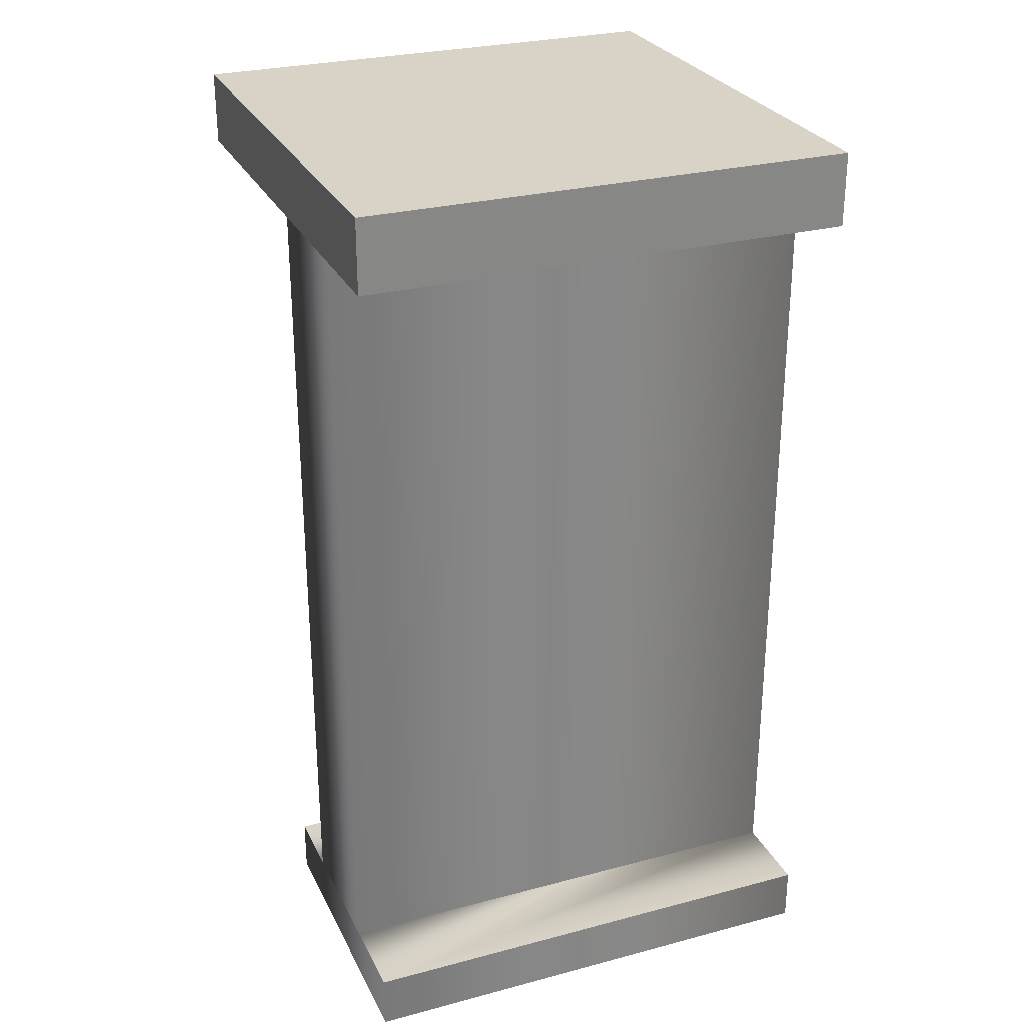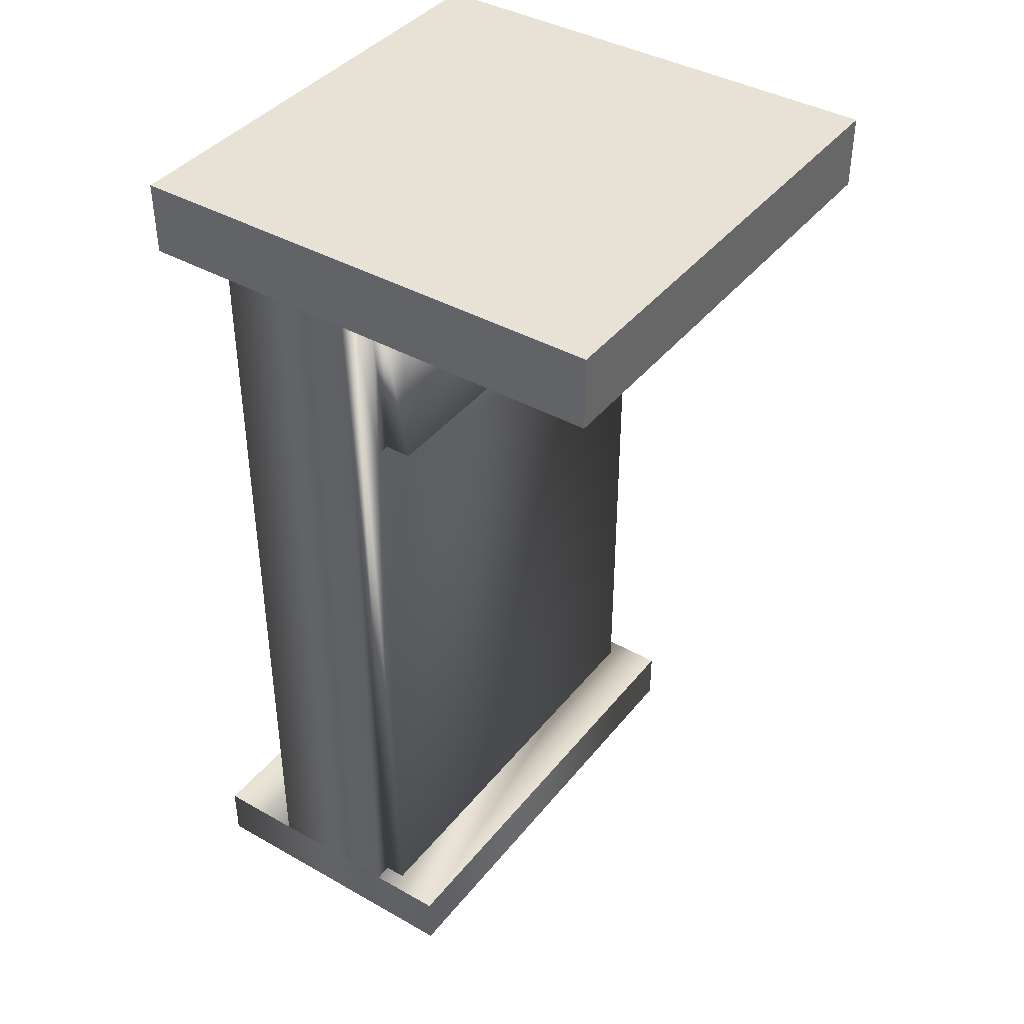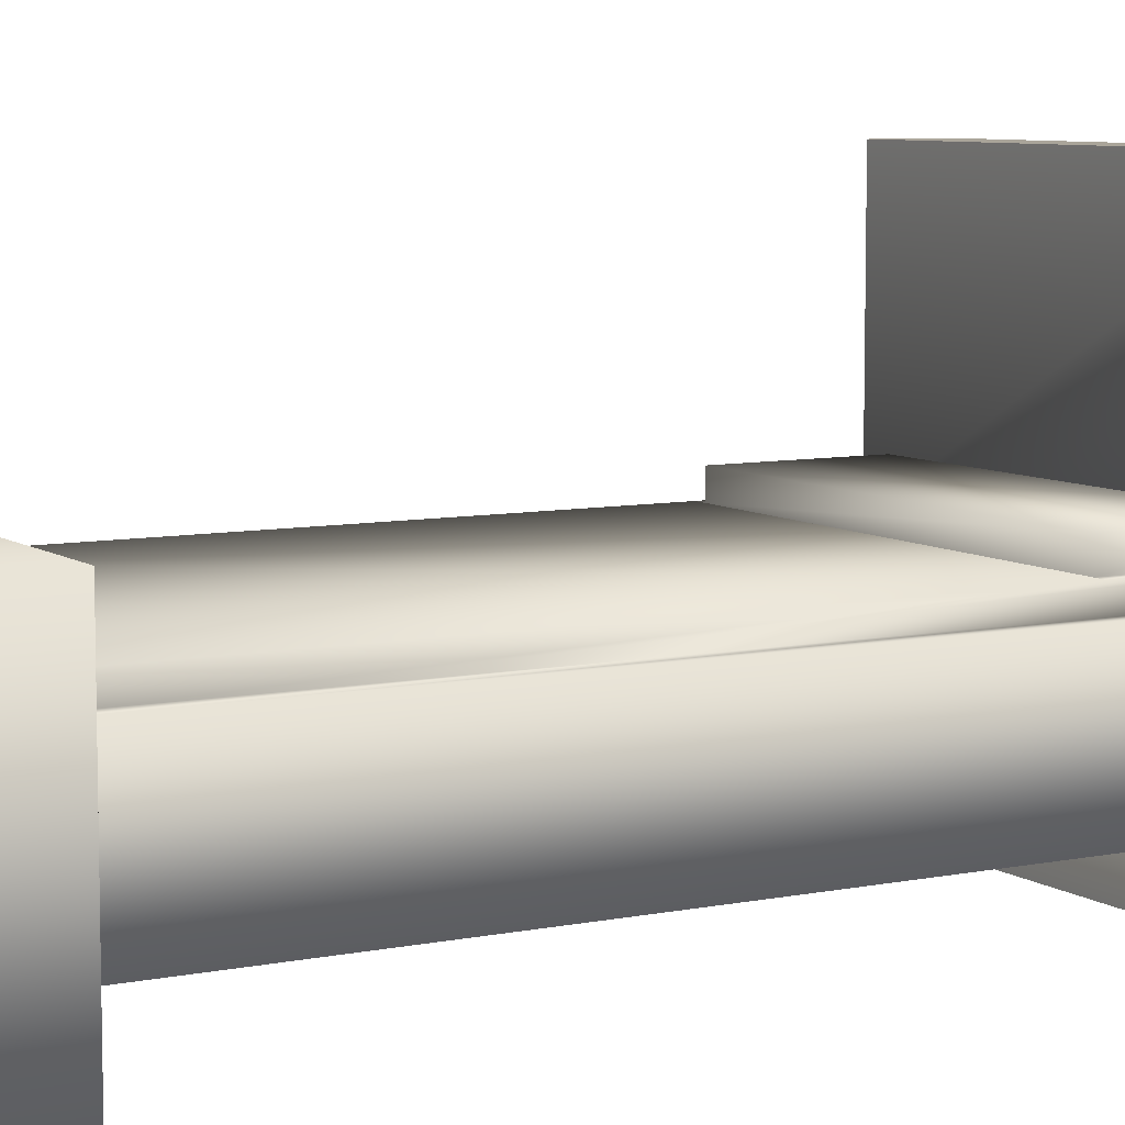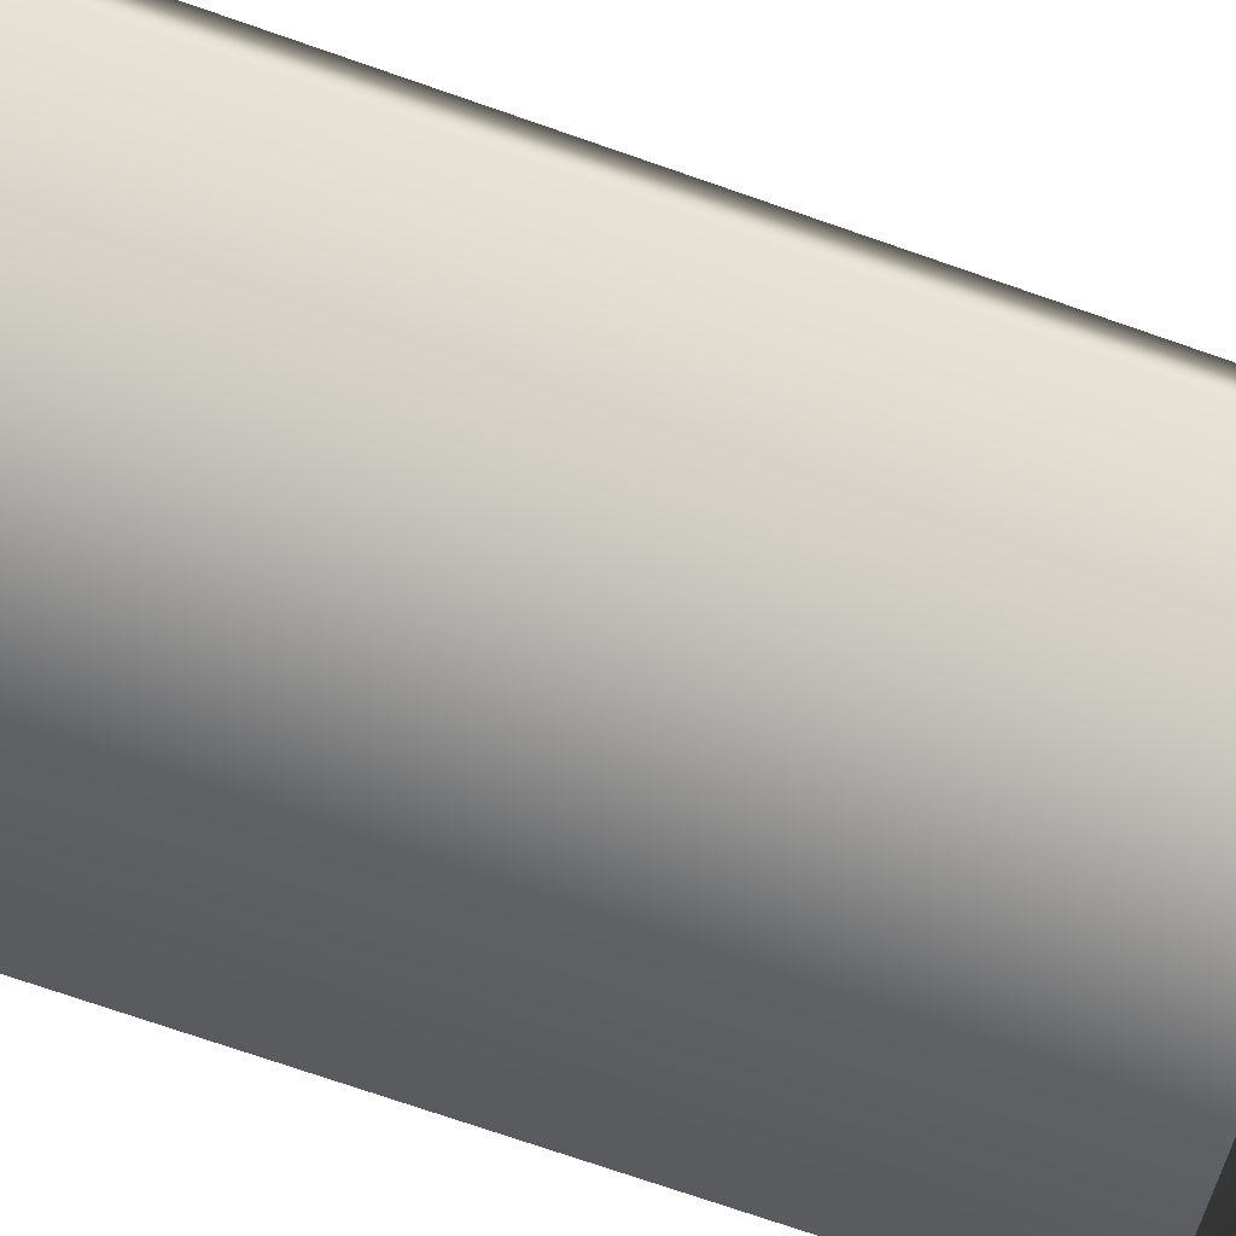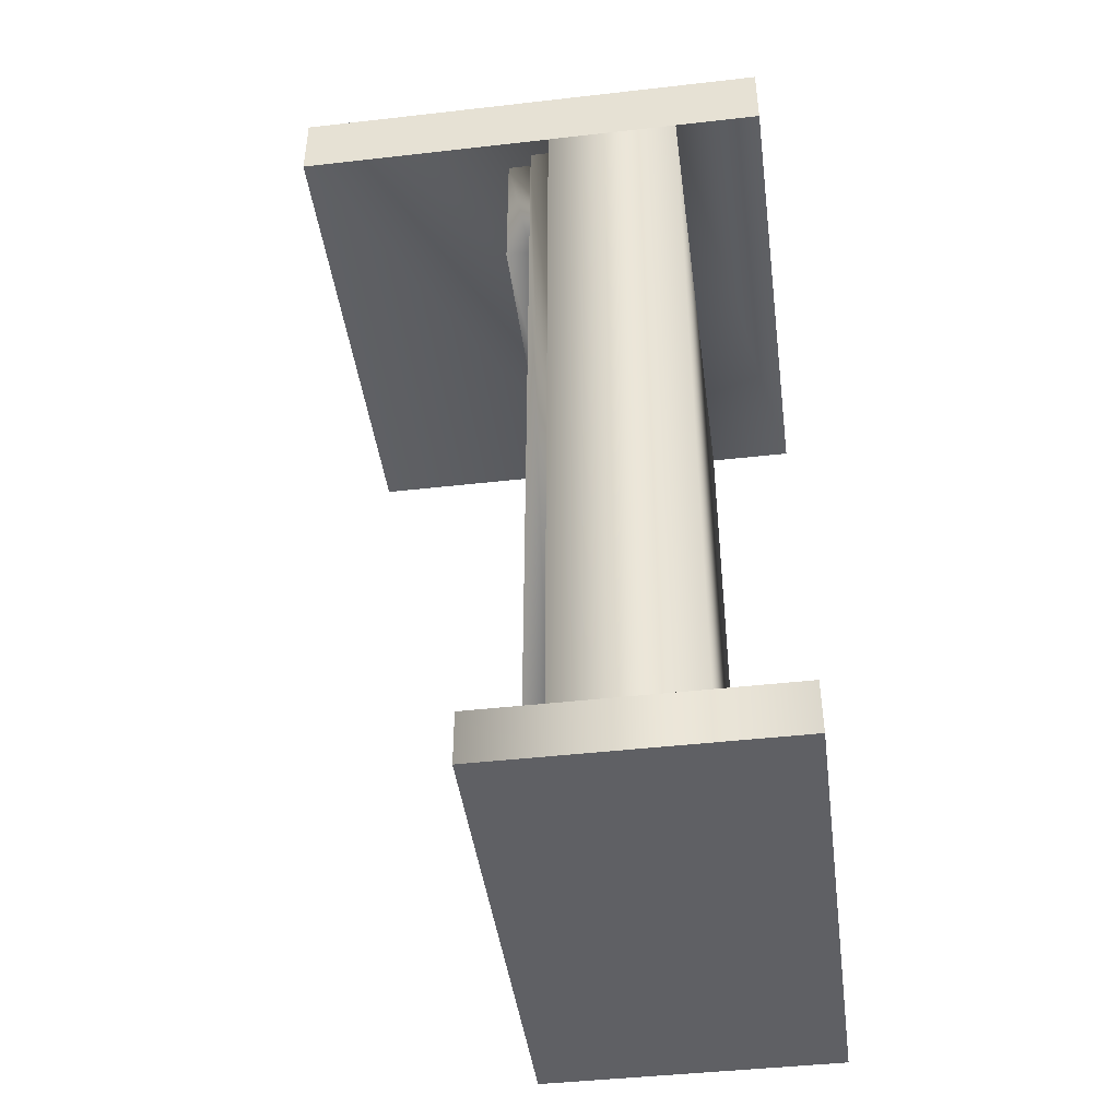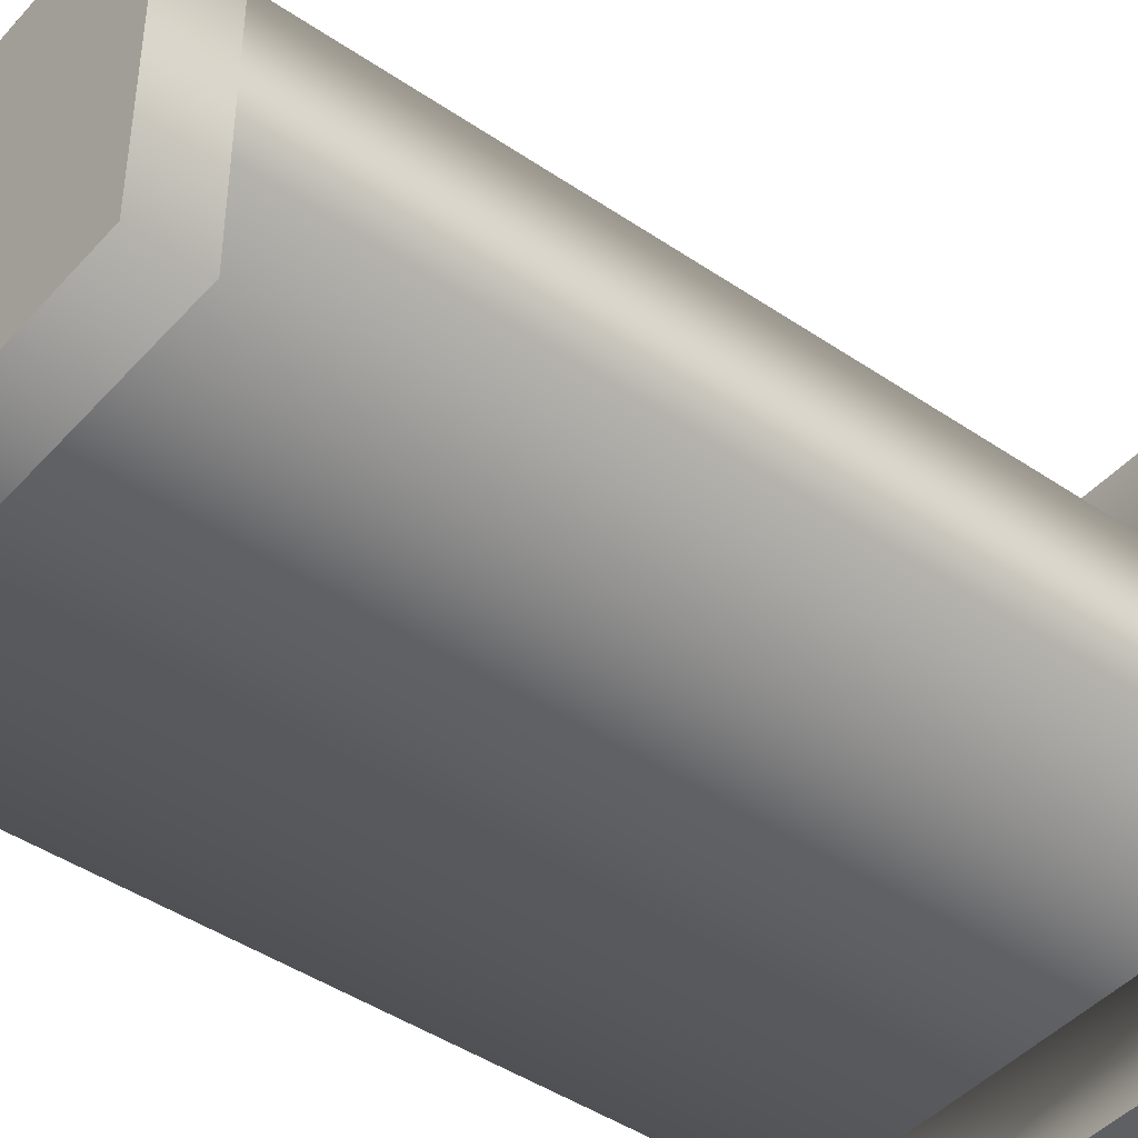
<metadata>
{"format":"obj","ext":"obj","renderer":"f3d","projection":"perspective","resolution":1024,"background":"white","views":[{"elev":27.9,"azim":-21.9,"up":"+Z"},{"elev":40.4,"azim":124.7,"up":"+Z"},{"elev":7.6,"azim":-119.6,"up":"+Y"},{"elev":-75.0,"azim":-109.0,"up":"+Y"},{"elev":-44.2,"azim":-82.4,"up":"+Z"},{"elev":-44.3,"azim":-128.5,"up":"+Y"}]}
</metadata>
<code>
o Cube.001
v -0.5 0.5 0.238
v -0.5 0.5 0.3869
v 0.5 0.5 0.3869
v 0.5 0.5 0.238
v 0.5 -0.5 0.238
v 0.5 -0.5 0.3869
v -0.5 -0.5 0.3869
v -0.5 -0.5 0.238
v 0.5 -0.0421 0.238
v -0.5 -0.0421 0.238
v 0.5 -0.0421 -1.366
v 0.4642 -0.0421 -1.366
v 0.4642 -0.0421 0.238
v -0.5 -0.3196 0.238
v 0.5 -0.3196 0.238
v 0.5 -0.3196 -1.366
v -0.5 -0.3196 -1.366
v -0.5 -0.495 -1.366
v 0.5 -0.495 -1.366
v 0.4642 0.001431 -1.366
v 0.4642 0.001431 -0.06968
v 0.4642 0.001431 0.238
v -0.5 -0.0421 -1.366
v -0.4642 -0.0421 0.238
v -0.4642 -0.0421 -1.366
v -0.5 0.1089 -1.366
v 0.5 0.1089 -1.366
v 0.5 0.1089 -1.478
v -0.5 0.1089 -1.478
v -0.5 -0.495 -1.478
v 0.5 -0.495 -1.478
v -0.4642 0.001431 0.238
v -0.4642 0.001431 -0.06968
v -0.4642 0.001431 -1.366
v -0.4369 0.001441 0.238
v -0.4369 0.001441 -0.06968
v 0.4369 0.001441 -0.06968
v -0.4369 0.05388 -0.06968
v 0.4369 0.05388 -0.06968
v 0.4369 0.001441 0.238
v -0.4369 0.05388 0.238
v 0.4369 0.05388 0.238
f 1 2 3 4
f 5 4 3 6
f 6 3 2 7
f 7 8 5 6
f 1 4 9 10
f 7 2 1 8
f 9 11 12 13
f 8 1 10 14
f 4 5 15 9
f 5 8 14 15
f 16 17 18 19
f 13 12 20 21 22
f 23 10 24 25
f 15 14 17 16
f 26 27 28 29
f 23 11 27 26
f 17 23 26 18
f 11 16 19 27
f 30 29 28 31
f 18 26 29 30
f 27 19 31 28
f 19 18 30 31
f 25 24 32 33 34
f 11 23 25 12
f 10 9 13 24
f 33 21 20 34
f 24 13 22 32
f 12 25 34 20
f 33 32 35 36
f 37 36 38 39
f 22 21 37 40
f 21 33 36 37
f 32 22 40 35
f 41 42 39 38
f 36 35 41 38
f 40 37 39 42
f 35 40 42 41
f 14 10 23 17
f 9 15 16 11

</code>
